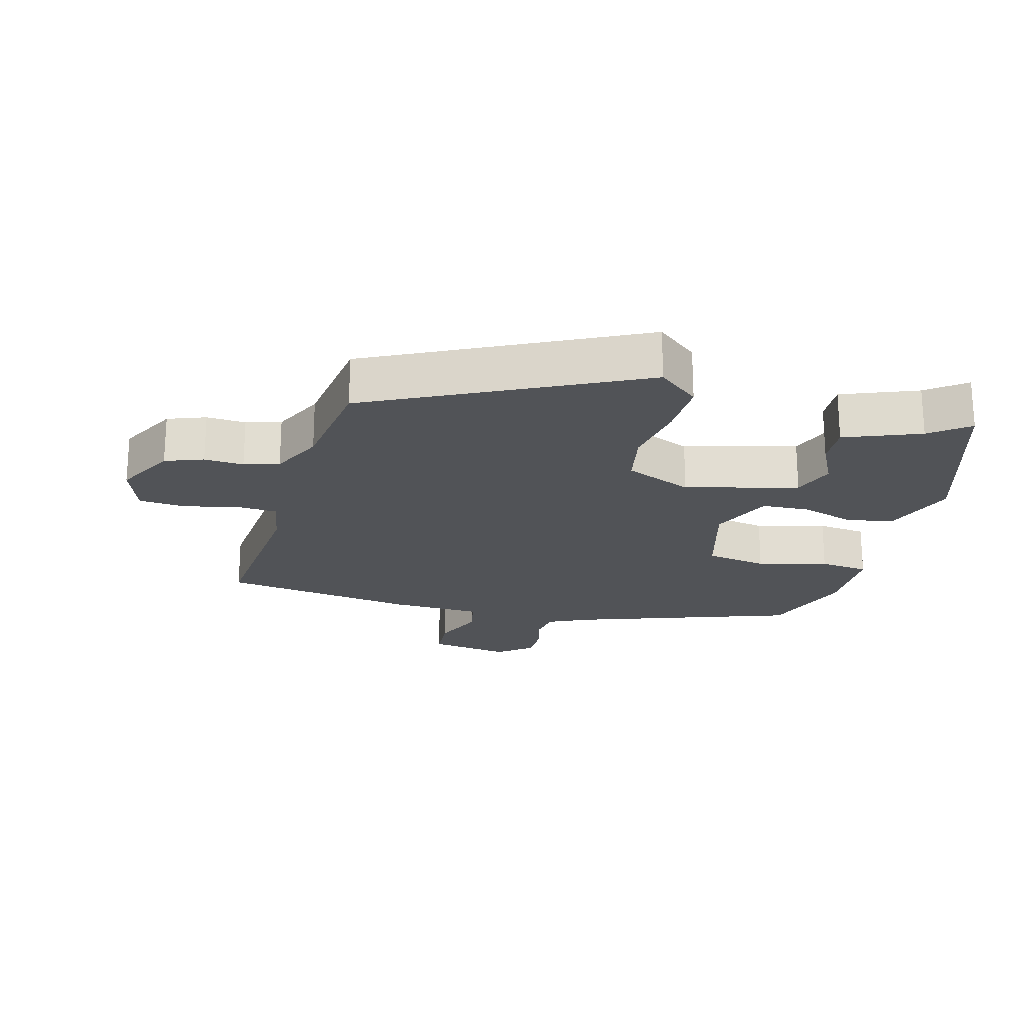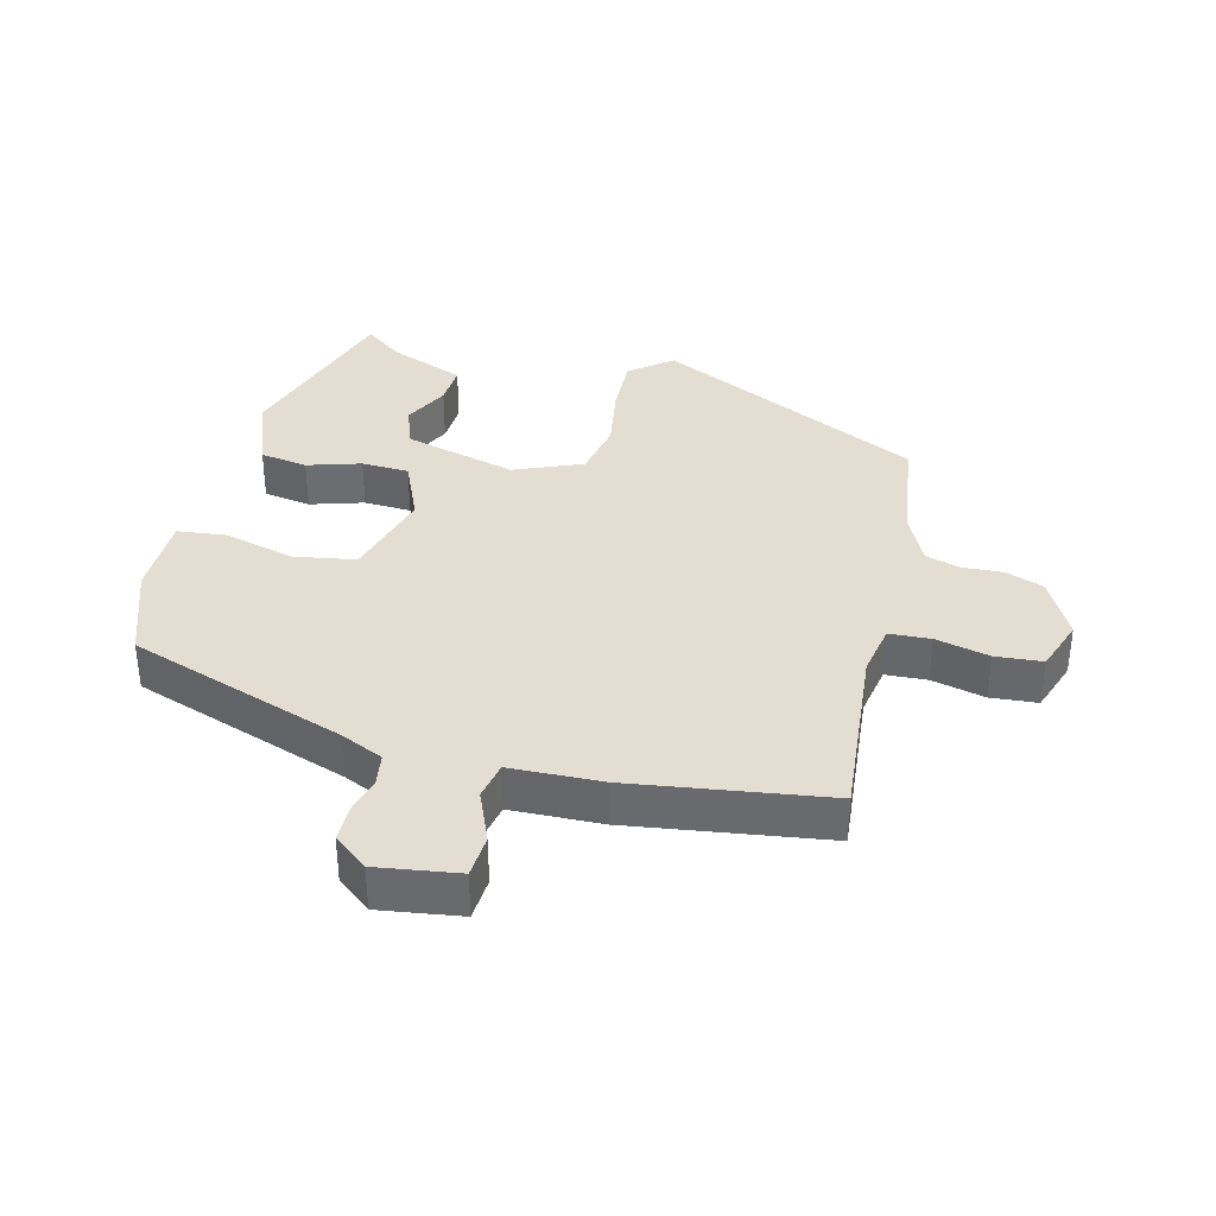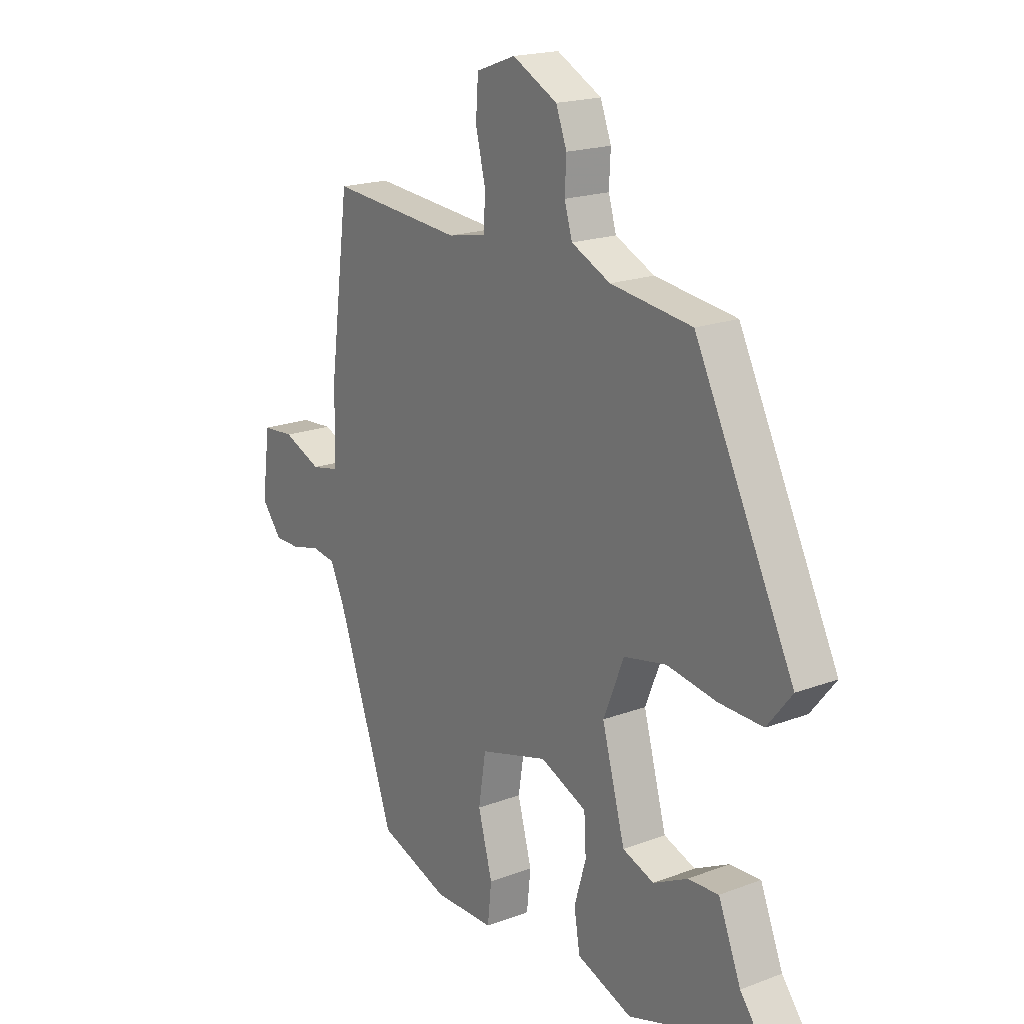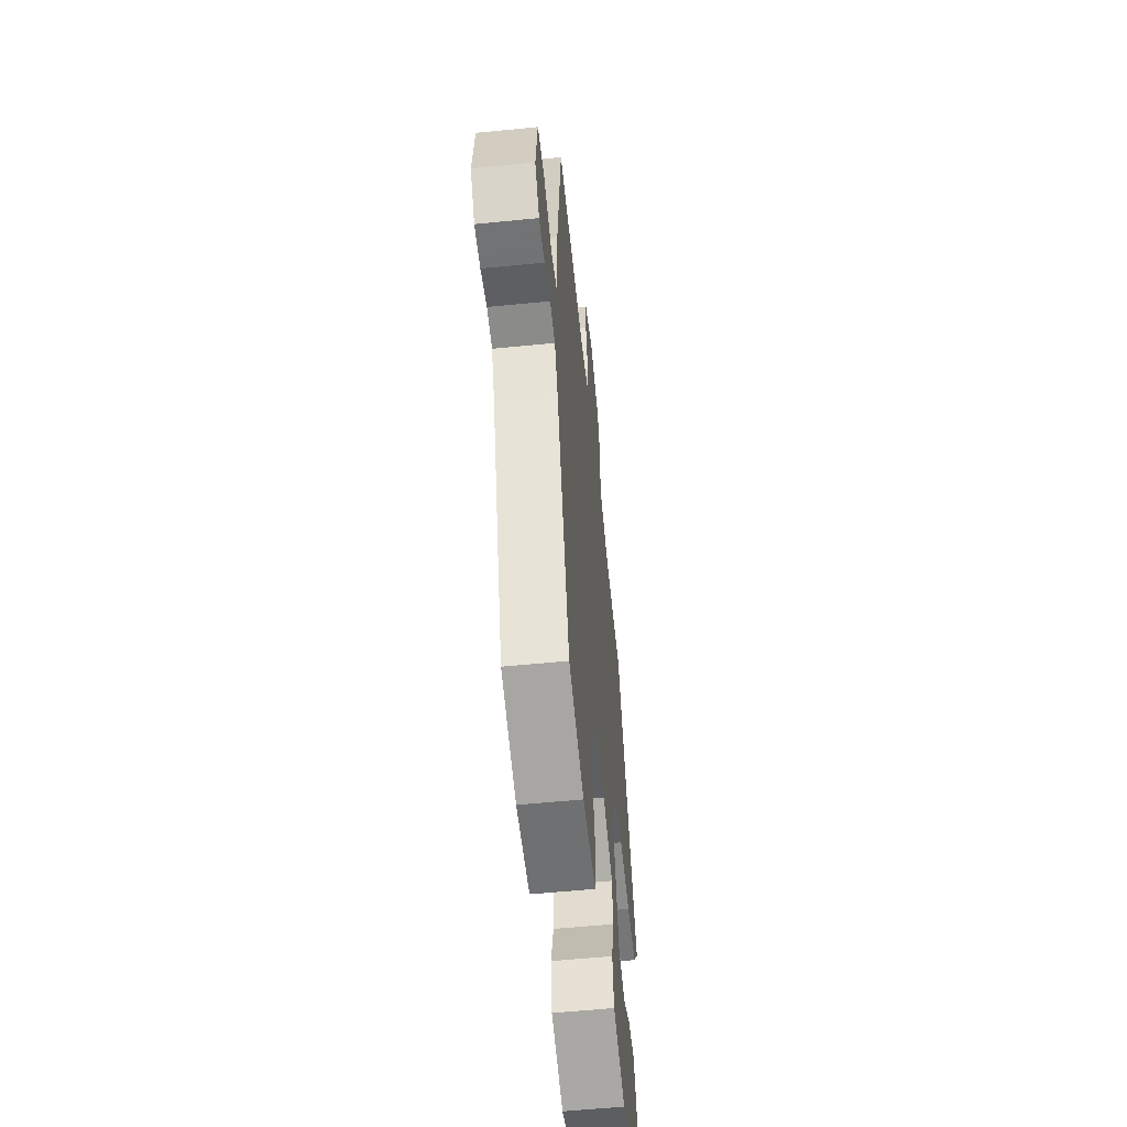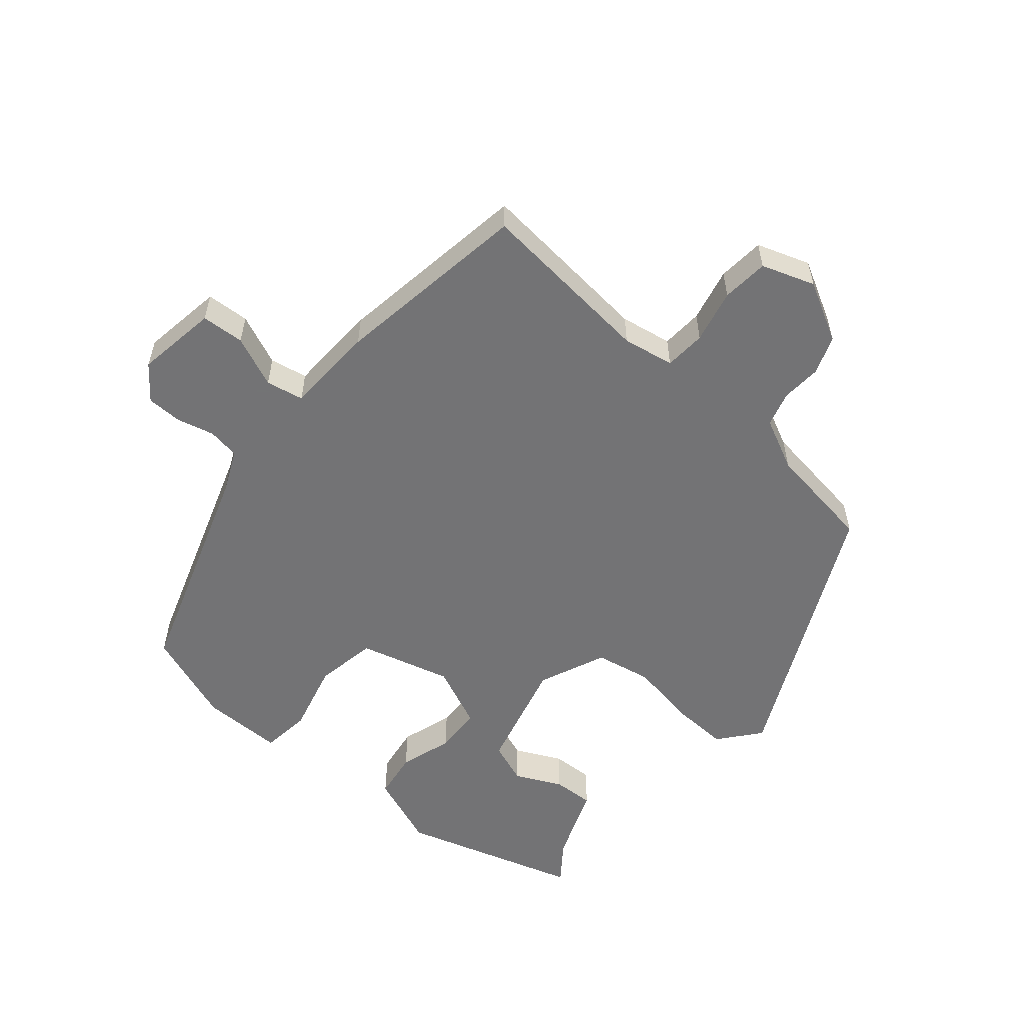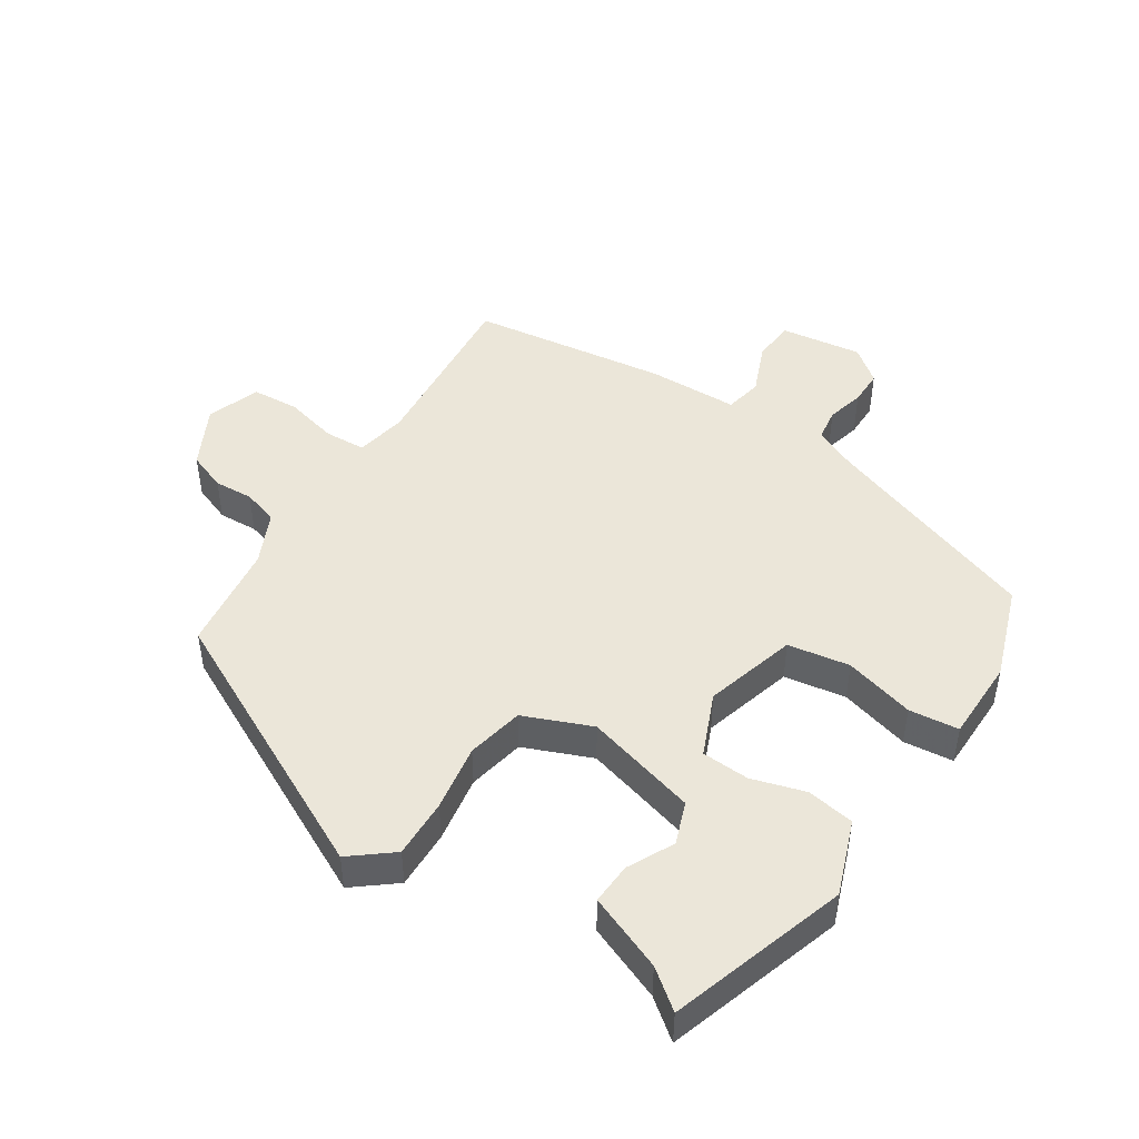
<metadata>
{"format":"obj","ext":"obj","renderer":"f3d","projection":"perspective","resolution":1024,"background":"white","views":[{"elev":-21.8,"azim":74.5,"up":"+Y"},{"elev":36.2,"azim":-76.4,"up":"+Y"},{"elev":19.0,"azim":54.5,"up":"+Z"},{"elev":-55.7,"azim":-84.0,"up":"+Z"},{"elev":-56.0,"azim":-41.3,"up":"+Y"},{"elev":47.0,"azim":122.8,"up":"+Y"}]}
</metadata>
<code>
v -0.453 0.07 0.483
v -0.182 0.07 0.461
v -0.104 0.07 0.476
v -0.101 0.07 0.539
v -0.121 0.07 0.62
v -0.116 0.07 0.691
v -0.036 0.07 0.72
v 0.055 0.07 0.673
v 0.077 0.07 0.615
v 0.074 0.07 0.555
v 0.09 0.07 0.502
v 0.169 0.07 0.465
v 0.334 0.07 0.444
v 0.535 0.07 0.042
v 0.485 0.07 -0.021
v 0.396 0.07 -0.019
v 0.295 0.07 -0.003
v 0.209 0.07 -0.021
v 0.167 0.07 -0.124
v 0.214 0.07 -0.294
v 0.278 0.07 -0.317
v 0.347 0.07 -0.282
v 0.41 0.07 -0.278
v 0.456 0.07 -0.392
v 0.501 0.07 -0.45
v 0.233 0.07 -0.537
v 0.12 0.07 -0.496
v 0.108 0.07 -0.424
v 0.132 0.07 -0.343
v 0.128 0.07 -0.271
v 0.033 0.07 -0.231
v -0.106 0.07 -0.271
v -0.121 0.07 -0.365
v -0.092 0.07 -0.471
v -0.1 0.07 -0.546
v -0.224 0.07 -0.548
v -0.366 0.07 -0.499
v -0.483 0.07 -0.169
v -0.513 0.07 -0.105
v -0.562 0.07 -0.098
v -0.618 0.07 -0.113
v -0.672 0.07 -0.113
v -0.713 0.07 -0.062
v -0.696 0.07 0.062
v -0.631 0.07 0.067
v -0.553 0.07 0.035
v -0.496 0.07 0.047
v -0.493 0.07 0.185
v -0.453 0 0.483
v -0.182 0 0.461
v -0.104 0 0.476
v -0.101 0 0.539
v -0.121 0 0.62
v -0.116 0 0.691
v -0.036 0 0.72
v 0.055 0 0.673
v 0.077 0 0.615
v 0.074 0 0.555
v 0.09 0 0.502
v 0.169 0 0.465
v 0.334 0 0.444
v 0.535 0 0.042
v 0.485 0 -0.021
v 0.396 0 -0.019
v 0.295 0 -0.003
v 0.209 0 -0.021
v 0.167 0 -0.124
v 0.214 0 -0.294
v 0.278 0 -0.317
v 0.347 0 -0.282
v 0.41 0 -0.278
v 0.456 0 -0.392
v 0.501 0 -0.45
v 0.233 0 -0.537
v 0.12 0 -0.496
v 0.108 0 -0.424
v 0.132 0 -0.343
v 0.128 0 -0.271
v 0.033 0 -0.231
v -0.106 0 -0.271
v -0.121 0 -0.365
v -0.092 0 -0.471
v -0.1 0 -0.546
v -0.224 0 -0.548
v -0.366 0 -0.499
v -0.483 0 -0.169
v -0.513 0 -0.105
v -0.562 0 -0.098
v -0.618 0 -0.113
v -0.672 0 -0.113
v -0.713 0 -0.062
v -0.696 0 0.062
v -0.631 0 0.067
v -0.553 0 0.035
v -0.496 0 0.047
v -0.493 0 0.185
f 47 48 1 2
f 43 44 45 46
f 43 46 47
f 40 41 42 43
f 39 40 43 47
f 38 39 47 2
f 33 34 35 36
f 32 33 36 37
f 26 27 28 29
f 24 25 26 29
f 24 29 30
f 21 22 23 24
f 20 21 24 30
f 19 20 30 31
f 14 15 16 17
f 12 13 14 17
f 11 12 17 18
f 10 11 18 19
f 8 9 10
f 4 5 6 7
f 3 4 7 8
f 37 38 2 3
f 32 37 3 8
f 19 31 32
f 8 10 19 32
f 50 49 96 95
f 94 93 92 91
f 95 94 91
f 91 90 89 88
f 95 91 88 87
f 50 95 87 86
f 84 83 82 81
f 85 84 81 80
f 77 76 75 74
f 77 74 73 72
f 78 77 72
f 72 71 70 69
f 78 72 69 68
f 79 78 68 67
f 65 64 63 62
f 65 62 61 60
f 66 65 60 59
f 67 66 59 58
f 58 57 56
f 55 54 53 52
f 56 55 52 51
f 51 50 86 85
f 56 51 85 80
f 80 79 67
f 80 67 58 56
f 1 49 50 2
f 2 50 51 3
f 3 51 52 4
f 4 52 53 5
f 5 53 54 6
f 6 54 55 7
f 7 55 56 8
f 8 56 57 9
f 9 57 58 10
f 10 58 59 11
f 11 59 60 12
f 12 60 61 13
f 13 61 62 14
f 14 62 63 15
f 15 63 64 16
f 16 64 65 17
f 17 65 66 18
f 18 66 67 19
f 19 67 68 20
f 20 68 69 21
f 21 69 70 22
f 22 70 71 23
f 23 71 72 24
f 24 72 73 25
f 25 73 74 26
f 26 74 75 27
f 27 75 76 28
f 28 76 77 29
f 29 77 78 30
f 30 78 79 31
f 31 79 80 32
f 32 80 81 33
f 33 81 82 34
f 34 82 83 35
f 35 83 84 36
f 36 84 85 37
f 37 85 86 38
f 38 86 87 39
f 39 87 88 40
f 40 88 89 41
f 41 89 90 42
f 42 90 91 43
f 43 91 92 44
f 44 92 93 45
f 45 93 94 46
f 46 94 95 47
f 47 95 96 48
f 48 96 49 1

</code>
